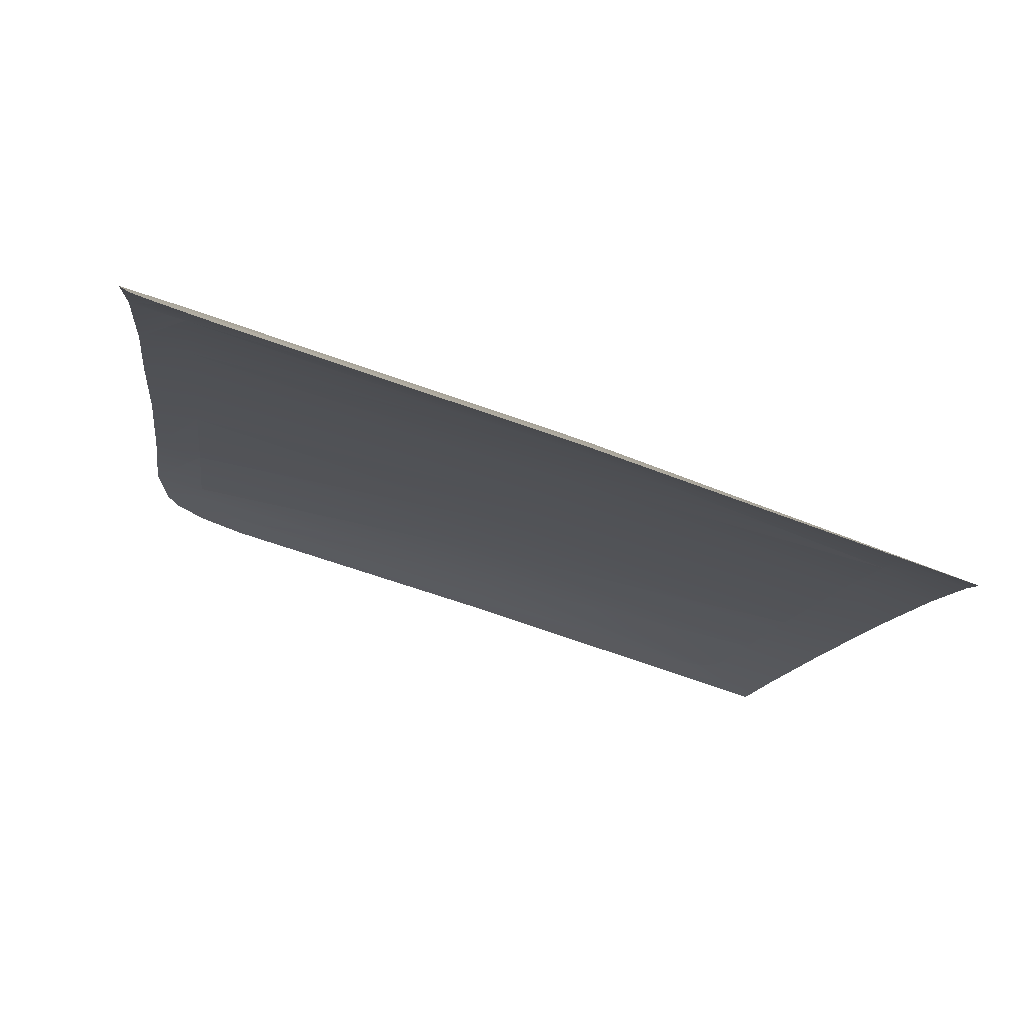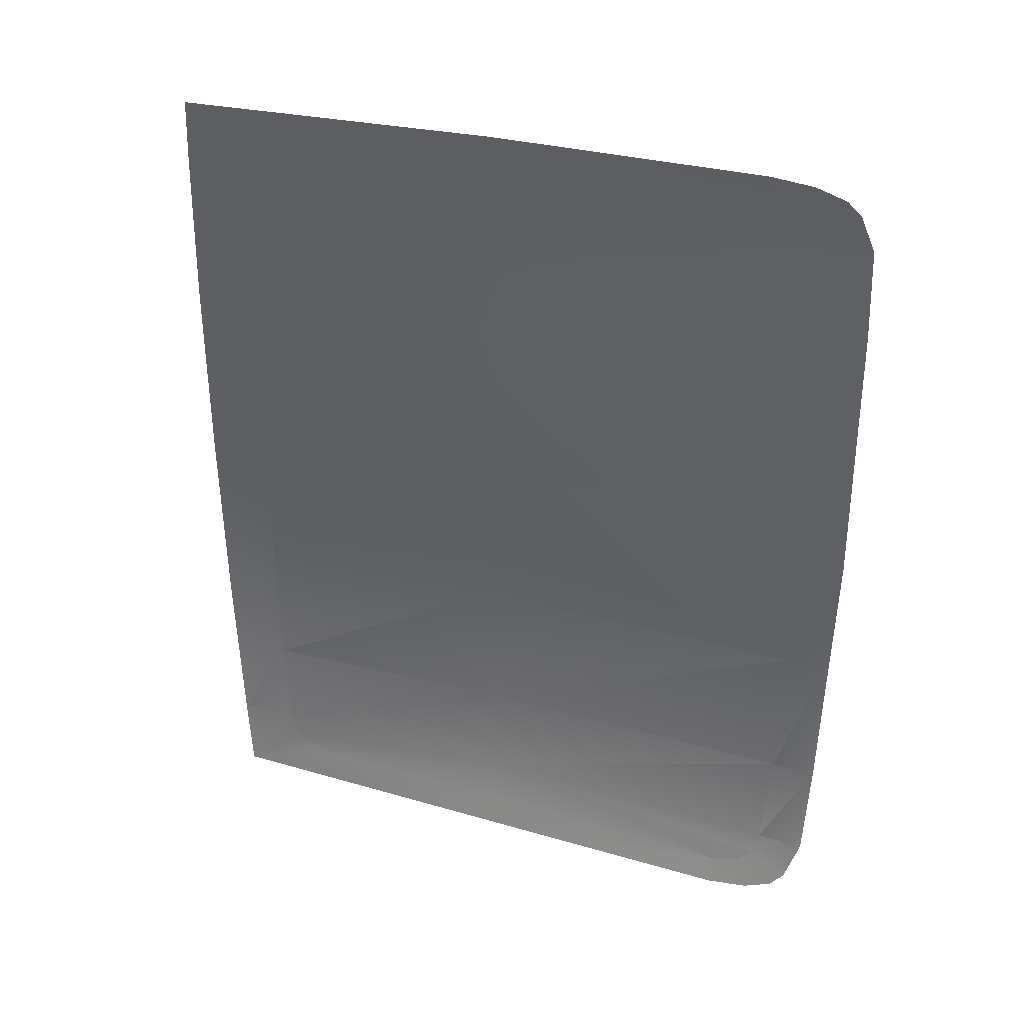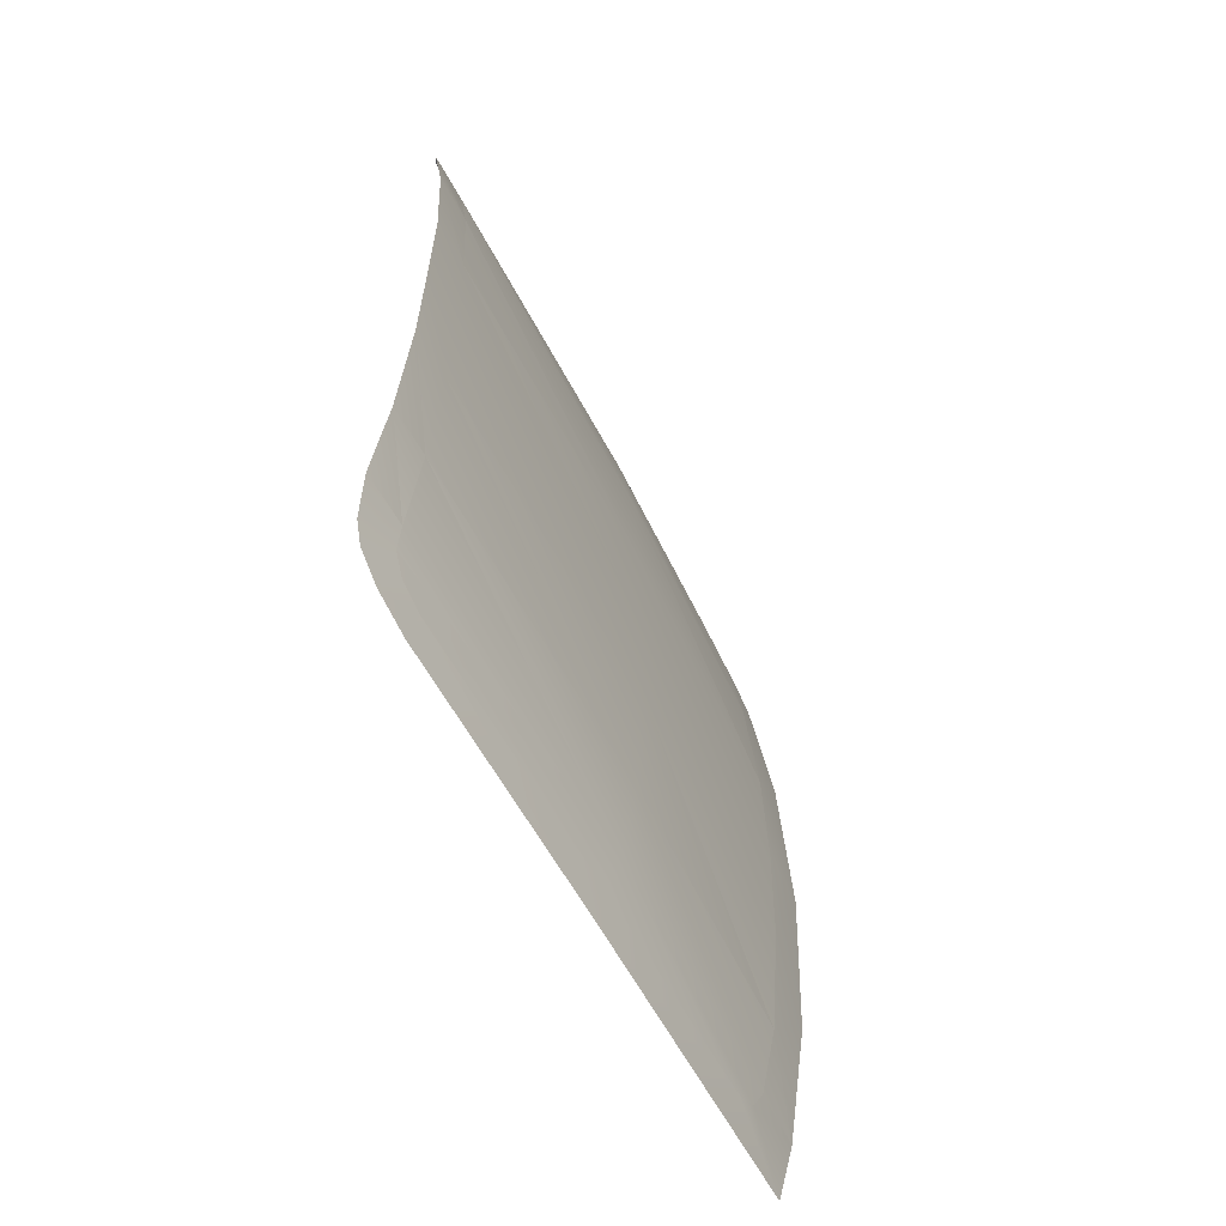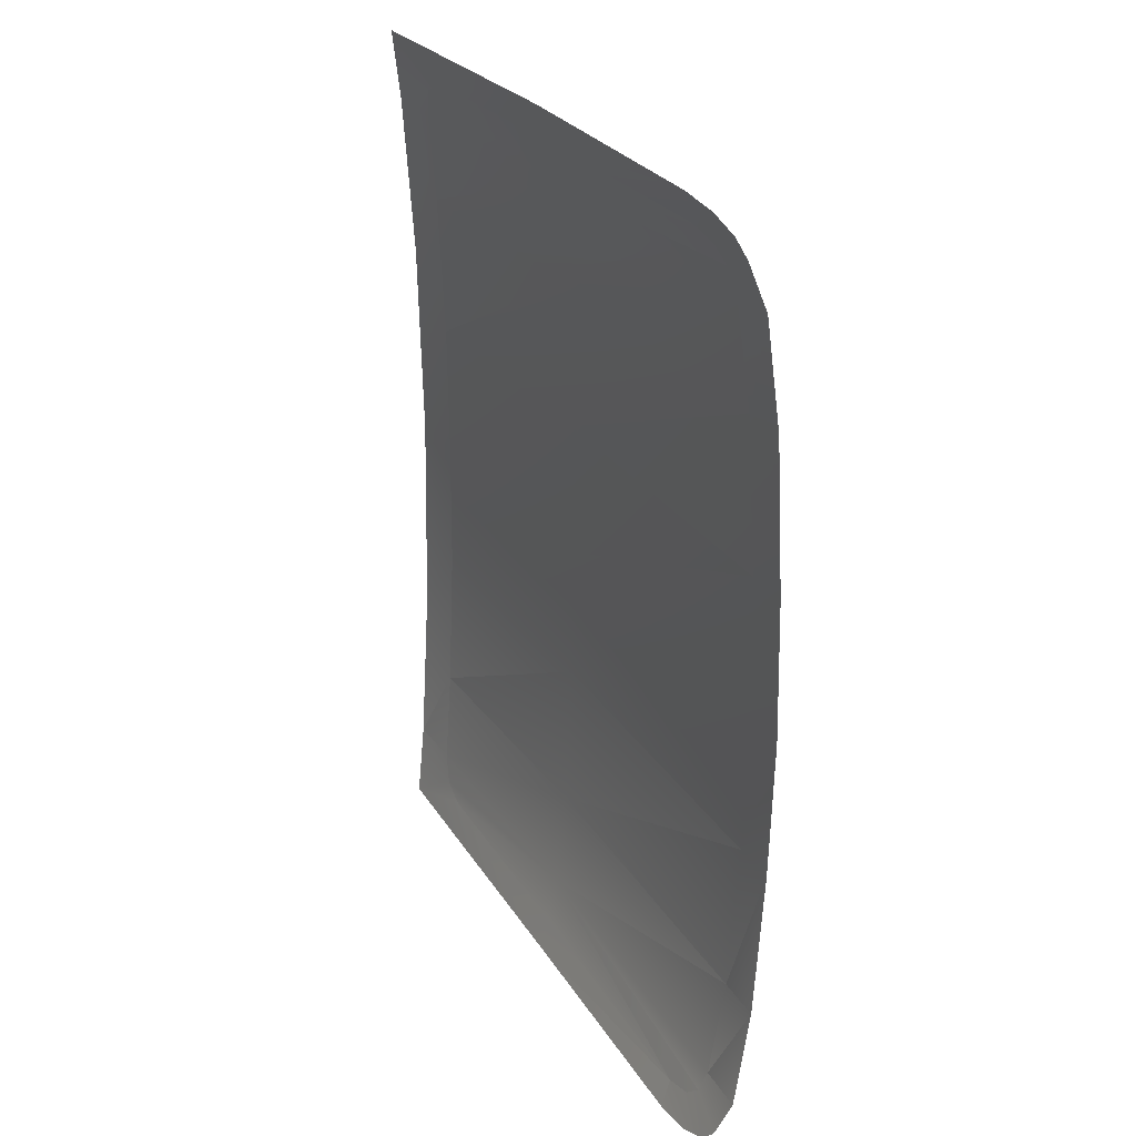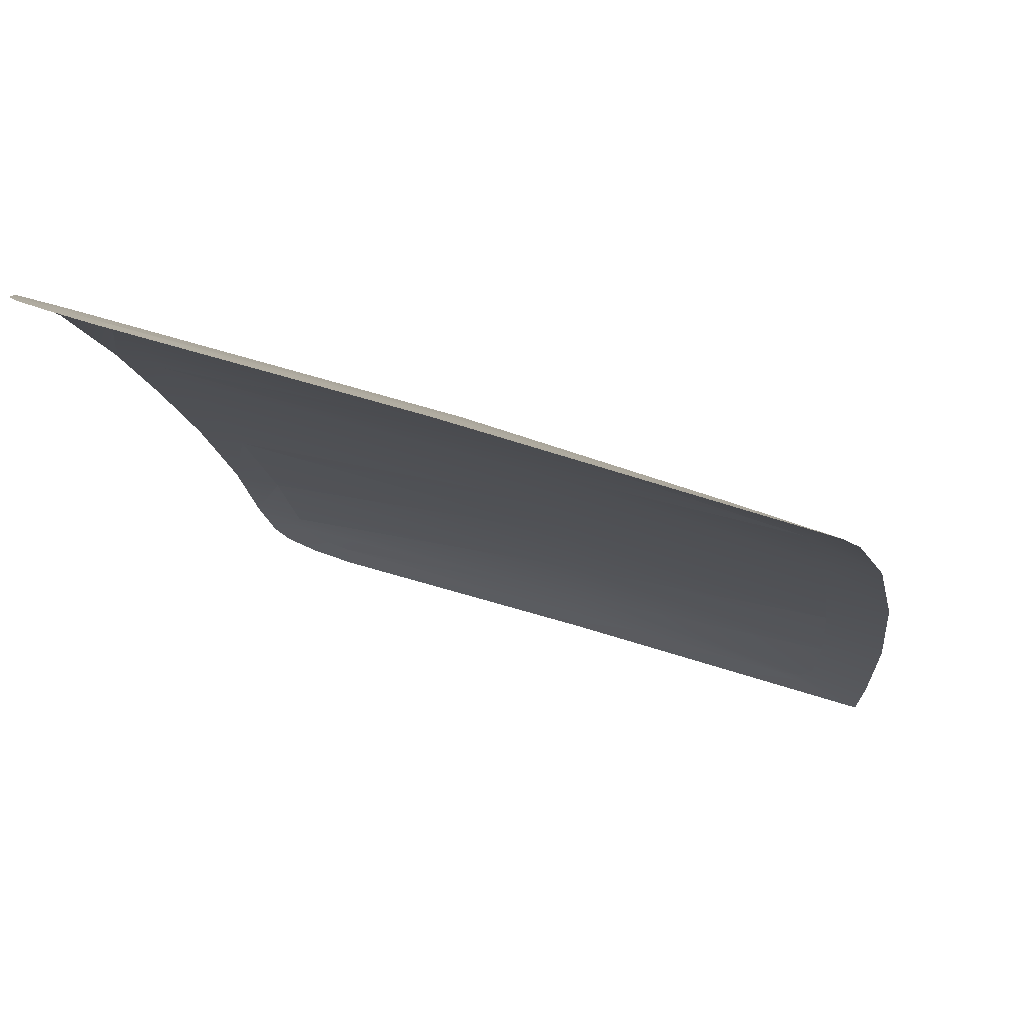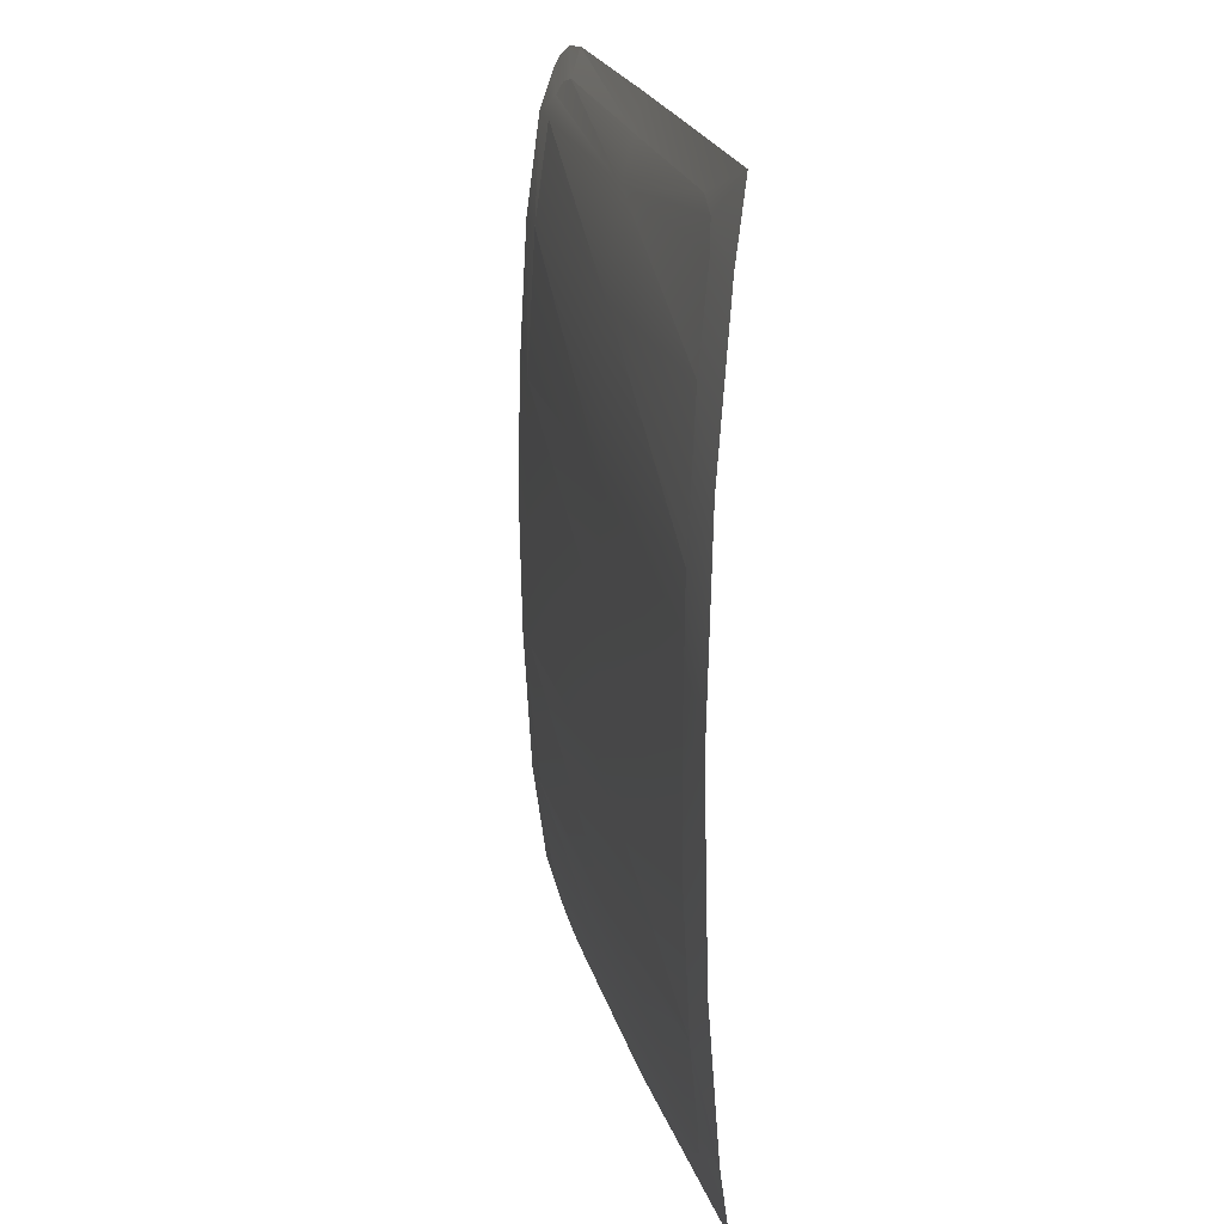
<metadata>
{"format":"obj","ext":"obj","renderer":"f3d","projection":"perspective","resolution":1024,"background":"white","views":[{"elev":-9.5,"azim":-5.8,"up":"+Z"},{"elev":38.7,"azim":-144.0,"up":"+Y"},{"elev":-64.0,"azim":-43.8,"up":"+Y"},{"elev":29.0,"azim":-99.5,"up":"+Y"},{"elev":-12.2,"azim":8.2,"up":"+Z"},{"elev":19.2,"azim":94.9,"up":"+Y"}]}
</metadata>
<code>
o car.009
v -0.8868 2.028 0.2256
v -1.012 1.997 0.2729
v 0.3242 1.774 -0.09137
v 0.2972 1.975 -0.1403
v -0.9011 2.163 0.1855
v -1.081 2.144 0.2501
v -1.206 2.094 0.3041
v -1.075 1.933 0.3105
v -1.26 2.023 0.3413
v -1.304 1.833 0.4097
v -1.09 1.826 0.3464
v -1.09 1.345 0.4122
v -1.295 1.349 0.4743
v -1.089 0.6459 0.4523
v -1.289 0.6468 0.5127
v -1.089 -0.000763 0.4612
v -1.295 -0.001185 0.5258
v -1.288 -0.6491 0.5127
v -1.088 -0.6474 0.4523
v 0.3631 -1.318 -0.03987
v -1.088 -1.347 0.4122
v 0.3867 -0.6297 -0.01159
v 0.3888 8.1e-05 -0.00779
v 1.536 -0.6196 -0.424
v 1.502 -1.297 -0.4548
v 1.444 -1.731 -0.4907
v 1.695 -1.722 -0.5848
v 1.771 -0.9543 -0.5333
v 1.8 0.001348 -0.5126
v 1.535 0.6223 -0.424
v 1.769 0.957 -0.5333
v 1.546 0.001348 -0.4185
v 0.3859 0.6303 -0.01159
v 0.361 1.318 -0.03987
v 1.499 1.3 -0.4548
v 1.441 1.734 -0.4907
v 1.692 1.725 -0.5848
v 1.381 1.857 -0.4894
v 1.637 2.064 -0.6236
v 1.271 1.92 -0.4599
v 0.2753 2.131 -0.1779
v 1.384 -1.855 -0.4894
v 1.64 -2.061 -0.6236
v 0.2787 -2.13 -0.1779
v 1.274 -1.918 -0.4599
v 0.3002 -1.975 -0.1403
v 0.3272 -1.774 -0.09137
v -1.087 -1.828 0.3464
v -1.072 -1.934 0.3105
v -0.8834 -2.029 0.2256
v -1.008 -1.999 0.2729
v -1.078 -2.146 0.2501
v -1.203 -2.096 0.3041
v -1.257 -2.025 0.3413
v -1.301 -1.835 0.4097
v -1.292 -1.351 0.4743
v -0.8973 -2.165 0.1855
f 1 6 2
f 1 2 3
f 3 4 1
f 1 4 5
f 6 1 5
f 7 2 6
f 9 8 7
f 2 7 8
f 10 8 9
f 8 10 11
f 11 10 12
f 13 12 10
f 12 13 14
f 15 14 13
f 14 15 16
f 17 16 15
f 16 17 19
f 18 19 17
f 22 16 19
f 21 20 19
f 19 20 22
f 19 18 21
f 16 22 23
f 24 23 22
f 24 22 25
f 25 22 20
f 25 20 26
f 26 27 25
f 28 25 27
f 25 28 24
f 29 24 28
f 32 29 30
f 31 30 29
f 24 29 32
f 30 33 32
f 23 32 33
f 32 23 24
f 34 33 30
f 14 33 12
f 33 34 12
f 33 14 23
f 34 3 11
f 3 34 35
f 35 34 30
f 11 12 34
f 35 36 3
f 35 37 36
f 30 31 35
f 37 35 31
f 38 36 37
f 39 38 37
f 41 40 39
f 38 39 40
f 5 4 41
f 40 41 4
f 40 3 38
f 4 3 40
f 38 3 36
f 26 42 27
f 27 42 43
f 45 43 42
f 43 45 44
f 47 45 42
f 46 44 45
f 45 47 46
f 21 47 20
f 26 20 47
f 26 47 42
f 48 47 21
f 47 48 49
f 49 51 47
f 46 47 50
f 50 47 51
f 51 49 53
f 51 52 50
f 53 52 51
f 54 53 49
f 49 48 54
f 55 54 48
f 55 48 56
f 56 21 18
f 21 56 48
f 57 50 52
f 57 44 50
f 44 46 50
f 16 23 14
f 8 11 3
f 8 3 2

</code>
